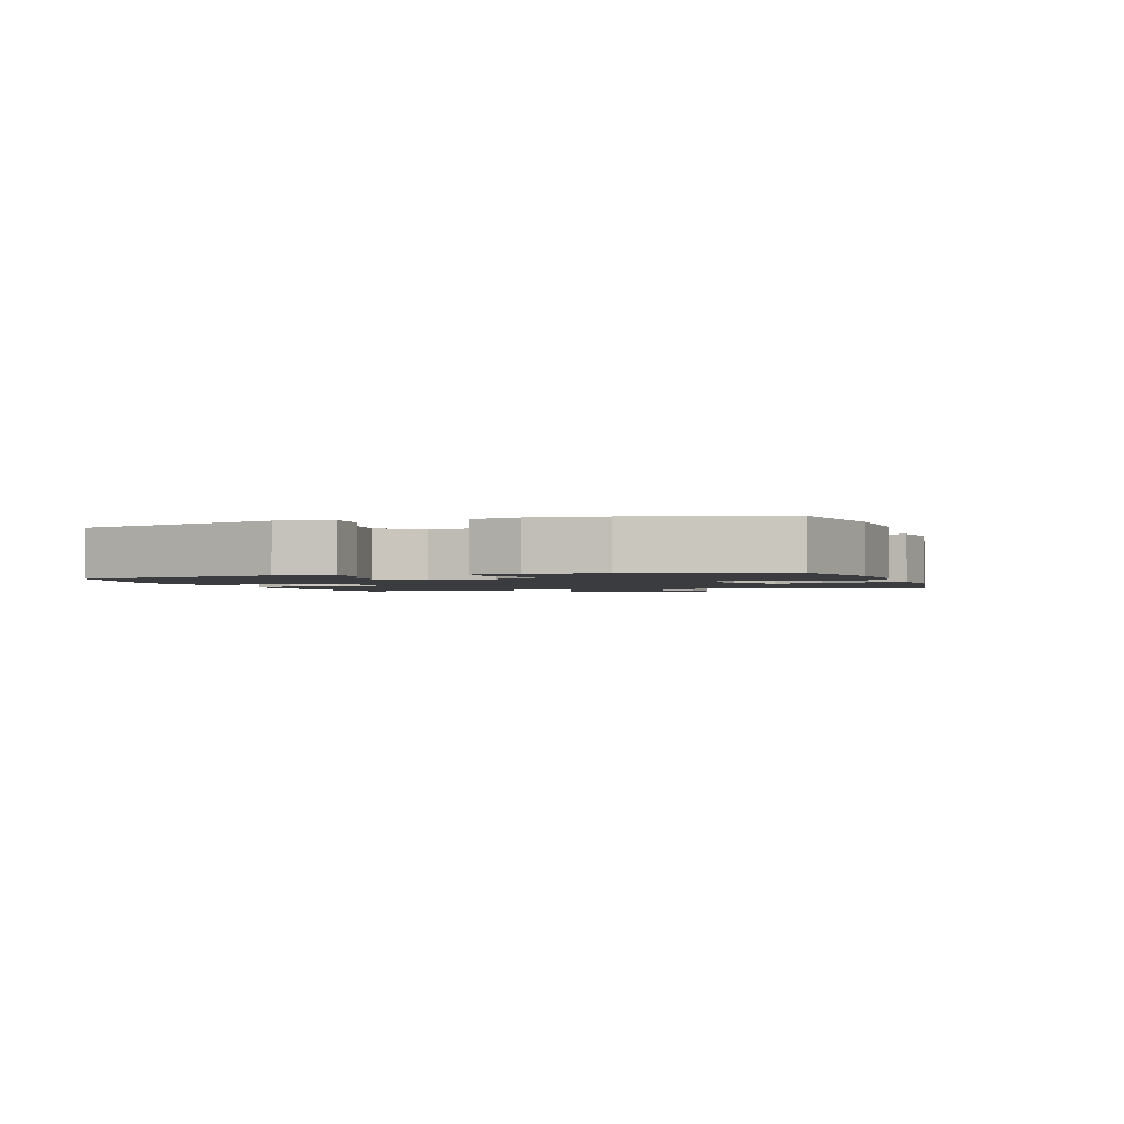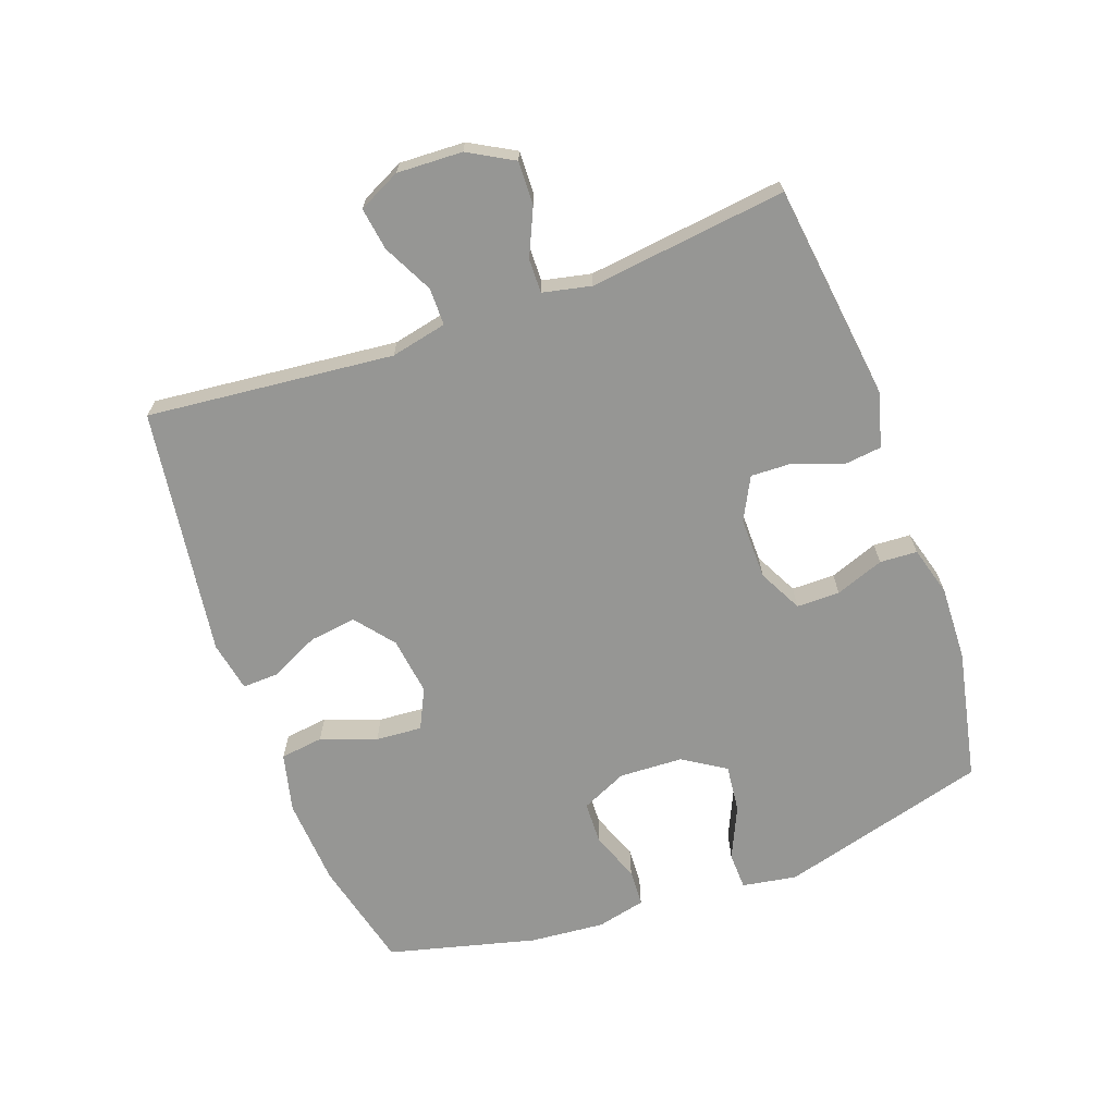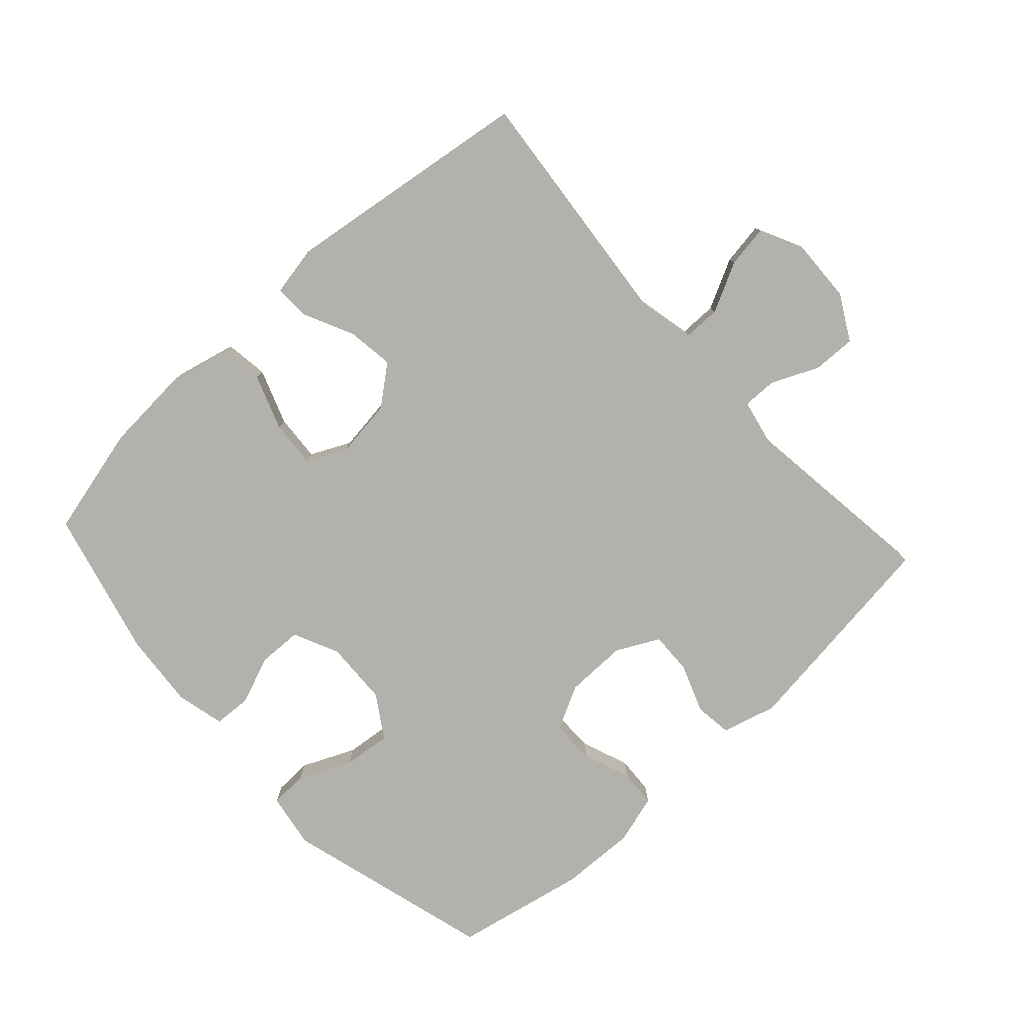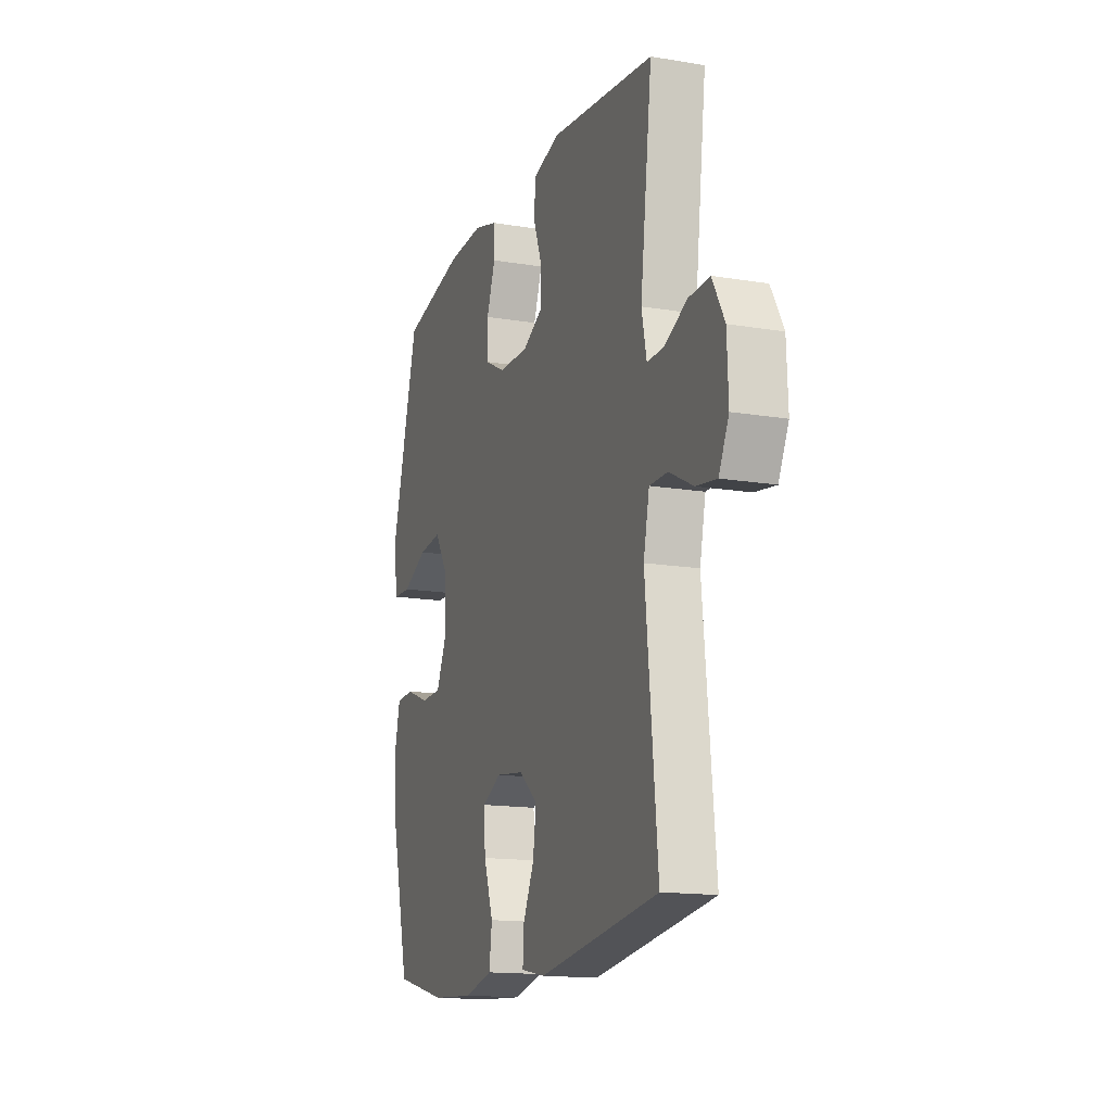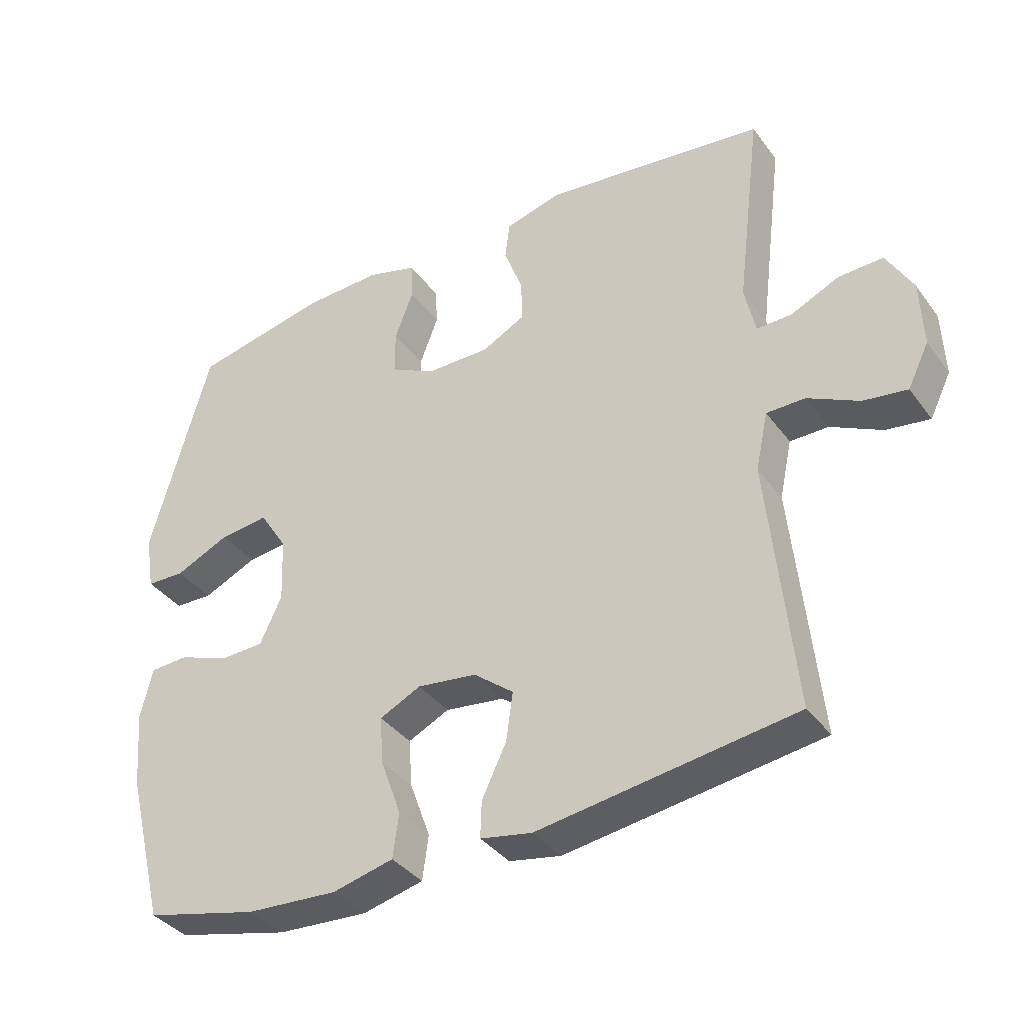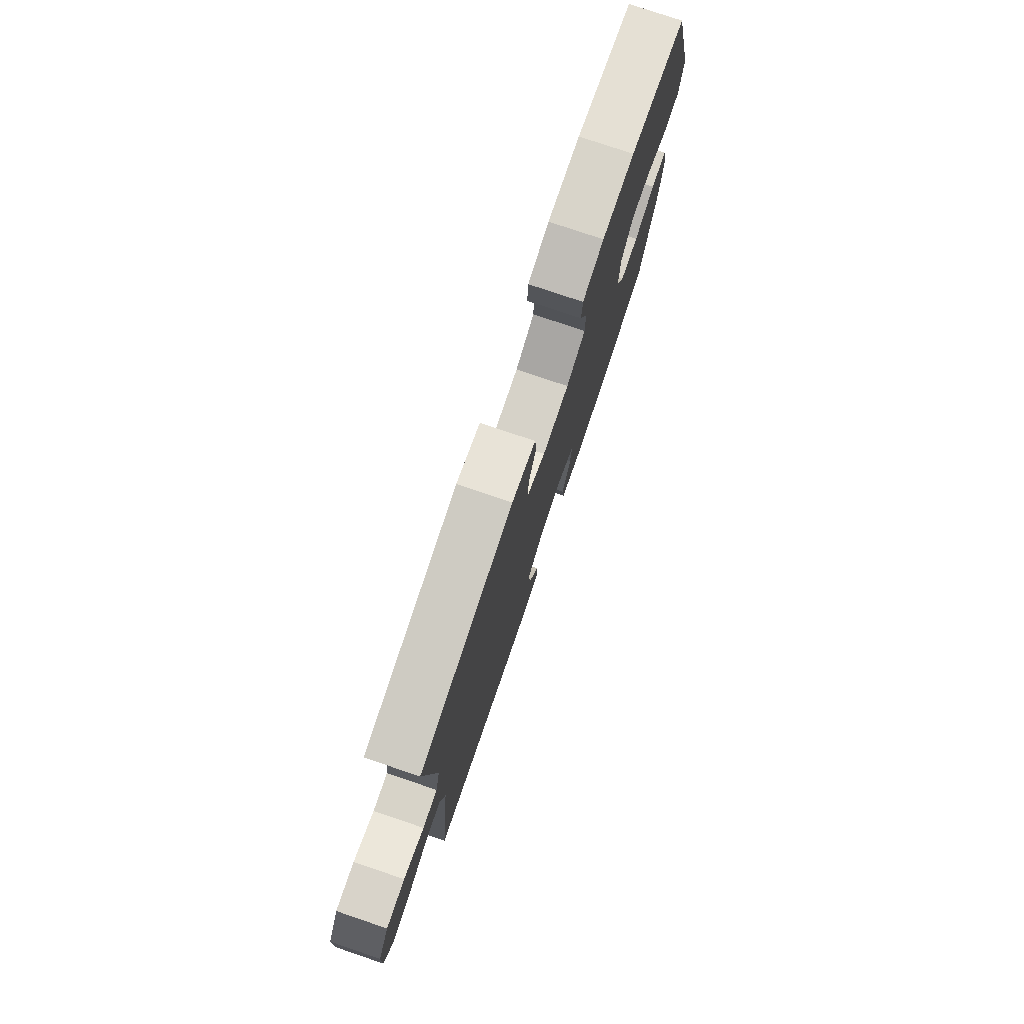
<metadata>
{"format":"obj","ext":"obj","renderer":"f3d","projection":"perspective","resolution":1024,"background":"white","views":[{"elev":-1.8,"azim":107.9,"up":"+Y"},{"elev":-67.7,"azim":-70.2,"up":"+Y"},{"elev":-79.1,"azim":-137.5,"up":"+Y"},{"elev":-15.2,"azim":-109.5,"up":"+Z"},{"elev":-37.3,"azim":-148.0,"up":"+Z"},{"elev":77.7,"azim":-71.3,"up":"+Z"}]}
</metadata>
<code>
v 0.5 0.07 -0.5
v 0.329 0.07 -0.542
v 0.192 0.07 -0.551
v 0.1 0.07 -0.529
v 0.091 0.07 -0.462
v 0.122 0.07 -0.376
v 0.127 0.07 -0.304
v 0.065 0.07 -0.274
v -0.025 0.07 -0.286
v -0.085 0.07 -0.334
v -0.075 0.07 -0.407
v -0.038 0.07 -0.484
v -0.036 0.07 -0.539
v -0.114 0.07 -0.554
v -0.5 0.07 -0.5
v -0.462 0.07 -0.118
v -0.481 0.07 -0.031
v -0.539 0.07 -0.031
v -0.616 0.07 -0.07
v -0.682 0.07 -0.08
v -0.714 0.07 -0.015
v -0.71 0.07 0.086
v -0.671 0.07 0.156
v -0.604 0.07 0.154
v -0.531 0.07 0.121
v -0.478 0.07 0.12
v -0.462 0.07 0.195
v -0.5 0.07 0.5
v -0.164 0.07 0.543
v -0.079 0.07 0.52
v -0.072 0.07 0.462
v -0.1 0.07 0.387
v -0.102 0.07 0.322
v -0.036 0.07 0.288
v 0.06 0.07 0.289
v 0.128 0.07 0.324
v 0.128 0.07 0.391
v 0.1 0.07 0.466
v 0.103 0.07 0.524
v 0.179 0.07 0.546
v 0.296 0.07 0.542
v 0.5 0.07 0.5
v 0.59 0.07 0.176
v 0.576 0.07 0.091
v 0.518 0.07 0.089
v 0.436 0.07 0.126
v 0.362 0.07 0.134
v 0.32 0.07 0.068
v 0.316 0.07 -0.031
v 0.349 0.07 -0.102
v 0.416 0.07 -0.104
v 0.492 0.07 -0.075
v 0.55 0.07 -0.078
v 0.568 0.07 -0.154
v 0.558 0.07 -0.27
v 0.5 0 -0.5
v 0.329 0 -0.542
v 0.192 0 -0.551
v 0.1 0 -0.529
v 0.091 0 -0.462
v 0.122 0 -0.376
v 0.127 0 -0.304
v 0.065 0 -0.274
v -0.025 0 -0.286
v -0.085 0 -0.334
v -0.075 0 -0.407
v -0.038 0 -0.484
v -0.036 0 -0.539
v -0.114 0 -0.554
v -0.5 0 -0.5
v -0.462 0 -0.118
v -0.481 0 -0.031
v -0.539 0 -0.031
v -0.616 0 -0.07
v -0.682 0 -0.08
v -0.714 0 -0.015
v -0.71 0 0.086
v -0.671 0 0.156
v -0.604 0 0.154
v -0.531 0 0.121
v -0.478 0 0.12
v -0.462 0 0.195
v -0.5 0 0.5
v -0.164 0 0.543
v -0.079 0 0.52
v -0.072 0 0.462
v -0.1 0 0.387
v -0.102 0 0.322
v -0.036 0 0.288
v 0.06 0 0.289
v 0.128 0 0.324
v 0.128 0 0.391
v 0.1 0 0.466
v 0.103 0 0.524
v 0.179 0 0.546
v 0.296 0 0.542
v 0.5 0 0.5
v 0.59 0 0.176
v 0.576 0 0.091
v 0.518 0 0.089
v 0.436 0 0.126
v 0.362 0 0.134
v 0.32 0 0.068
v 0.316 0 -0.031
v 0.349 0 -0.102
v 0.416 0 -0.104
v 0.492 0 -0.075
v 0.55 0 -0.078
v 0.568 0 -0.154
v 0.558 0 -0.27
f 4 5 6
f 3 4 6
f 2 3 6
f 1 2 6
f 55 1 6
f 54 55 6
f 53 54 6
f 52 53 6
f 51 52 6
f 50 51 6 7
f 49 50 7 8
f 48 49 8 9
f 47 48 9 10
f 44 45 46
f 43 44 46
f 42 43 46
f 41 42 46
f 40 41 46
f 39 40 46
f 38 39 46
f 37 38 46
f 36 37 46 47
f 35 36 47 10
f 30 31 32
f 29 30 32
f 28 29 32
f 27 28 32
f 26 27 32 33
f 23 24 25
f 22 23 25
f 21 22 25
f 20 21 25
f 19 20 25
f 18 19 25
f 17 18 25 26
f 26 33 34
f 17 26 34
f 16 17 34
f 14 15 16
f 13 14 16
f 12 13 16
f 11 12 16
f 16 34 35 10
f 10 11 16
f 61 60 59
f 61 59 58
f 61 58 57
f 61 57 56
f 61 56 110
f 61 110 109
f 61 109 108
f 61 108 107
f 61 107 106
f 62 61 106 105
f 63 62 105 104
f 64 63 104 103
f 65 64 103 102
f 101 100 99
f 101 99 98
f 101 98 97
f 101 97 96
f 101 96 95
f 101 95 94
f 101 94 93
f 101 93 92
f 102 101 92 91
f 65 102 91 90
f 87 86 85
f 87 85 84
f 87 84 83
f 87 83 82
f 88 87 82 81
f 80 79 78
f 80 78 77
f 80 77 76
f 80 76 75
f 80 75 74
f 80 74 73
f 81 80 73 72
f 89 88 81
f 89 81 72
f 89 72 71
f 71 70 69
f 71 69 68
f 71 68 67
f 71 67 66
f 65 90 89 71
f 71 66 65
f 1 56 57 2
f 2 57 58 3
f 3 58 59 4
f 4 59 60 5
f 5 60 61 6
f 6 61 62 7
f 7 62 63 8
f 8 63 64 9
f 9 64 65 10
f 10 65 66 11
f 11 66 67 12
f 12 67 68 13
f 13 68 69 14
f 14 69 70 15
f 15 70 71 16
f 16 71 72 17
f 17 72 73 18
f 18 73 74 19
f 19 74 75 20
f 20 75 76 21
f 21 76 77 22
f 22 77 78 23
f 23 78 79 24
f 24 79 80 25
f 25 80 81 26
f 26 81 82 27
f 27 82 83 28
f 28 83 84 29
f 29 84 85 30
f 30 85 86 31
f 31 86 87 32
f 32 87 88 33
f 33 88 89 34
f 34 89 90 35
f 35 90 91 36
f 36 91 92 37
f 37 92 93 38
f 38 93 94 39
f 39 94 95 40
f 40 95 96 41
f 41 96 97 42
f 42 97 98 43
f 43 98 99 44
f 44 99 100 45
f 45 100 101 46
f 46 101 102 47
f 47 102 103 48
f 48 103 104 49
f 49 104 105 50
f 50 105 106 51
f 51 106 107 52
f 52 107 108 53
f 53 108 109 54
f 54 109 110 55
f 55 110 56 1

</code>
